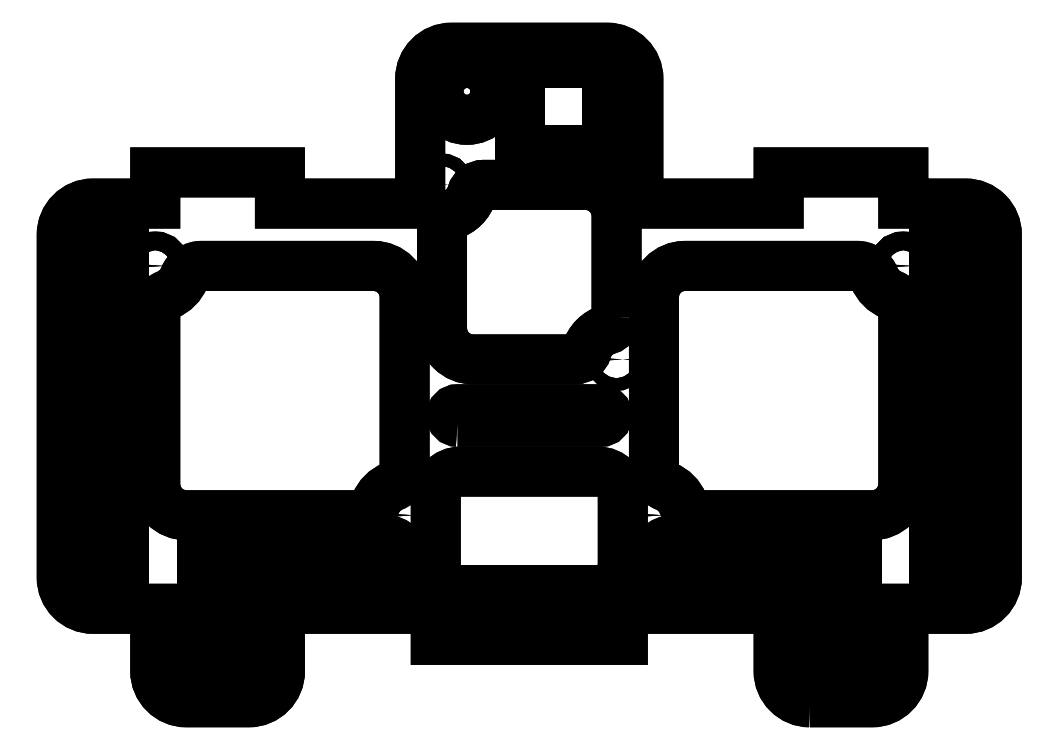
<metadata>
{"format":"dxf","ext":"dxf","renderer":"ezdxf+matplotlib","layout":"modelspace","background":"white","min_lineweight":24,"dpi":150}
</metadata>
<code>
0
SECTION
2
ENTITIES
0
LWPOLYLINE
8
0
90
40
70
1
43
0
10
-30
20
-10
42
-0.4142
10
-35
20
-5
10
-35
20
4.992e-06
10
-35
20
5
10
-60
20
5
10
-60
20
4.992e-06
10
-90
20
4.992e-06
10
-90
20
5
10
-115
20
5
10
-115
20
4.992e-06
10
-115
20
-5
42
-0.4142
10
-120
20
-10
10
-130
20
-10
42
-0.4142
10
-135
20
-5
10
-135
20
5
10
-145
20
5
42
-0.4142
10
-150
20
10
10
-150
20
65
42
-0.4142
10
-145
20
70
10
-135
20
70
10
-135
20
75
10
-115
20
75
10
-115
20
70
10
-92.5
20
70
10
-92.5
20
90
42
-0.4142
10
-87.5
20
95
10
-62.5
20
95
42
-0.4142
10
-57.5
20
90
10
-57.5
20
70
10
-35
20
70
10
-35
20
75
10
-15
20
75
10
-15
20
70
10
-5
20
70
42
-0.4142
10
3.202e-14
20
65
10
4.774e-14
20
10
42
-0.4142
10
-5
20
5
10
-15
20
5
10
-15
20
-5
42
-0.4142
10
-20
20
-10
0
LINE
8
0
10
-140
20
10
30
1.776e-14
11
-145
21
10
31
1.776e-14
0
LINE
8
0
10
-145
20
10
30
1.776e-14
11
-145
21
65
31
0
0
LINE
8
0
10
-145
20
65
30
0
11
-140
21
65
31
0
0
LINE
8
0
10
-140
20
65
30
0
11
-140
21
10
31
1.776e-14
0
LINE
8
0
10
-5
20
65
30
0
11
-5
21
10
31
1.776e-14
0
LINE
8
0
10
-5
20
10
30
1.776e-14
11
-10
21
10
31
1.776e-14
0
LINE
8
0
10
-10
20
10
30
1.776e-14
11
-10
21
65
31
0
0
LINE
8
0
10
-10
20
65
30
0
11
-5
21
65
31
0
0
LWPOLYLINE
8
0
90
12
70
1
43
0
10
-61
20
51.71
42
-0.3317
10
-62.43
20
49.79
42
0.253
10
-65.79
20
46.43
42
-0.3317
10
-67.71
20
45
10
-84
20
45
42
-0.4142
10
-89
20
50
10
-89
20
66.29
42
-0.3317
10
-87.57
20
68.21
42
0.253
10
-84.21
20
71.57
42
-0.3317
10
-82.29
20
73
10
-66
20
73
42
-0.4142
10
-61
20
68
0
LWPOLYLINE
8
0
90
12
70
1
43
0
10
-135
20
52.58
42
-0.3056
10
-133.1
20
55.36
42
0.2032
10
-130.4
20
58.12
42
-0.3056
10
-127.6
20
60
10
-100
20
60
42
-0.4142
10
-95
20
55
10
-95
20
27.42
42
-0.3056
10
-96.88
20
24.64
42
0.2032
10
-99.64
20
21.87
42
-0.3056
10
-102.4
20
20
10
-130
20
20
42
-0.4142
10
-135
20
25
0
LINE
8
0
10
-27.5
20
15
30
1.776e-14
11
-22.5
21
15
31
1.776e-14
0
LINE
8
0
10
-22.5
20
15
30
1.776e-14
11
-22.5
21
4.754e-06
31
1.776e-14
0
LINE
8
0
10
-22.5
20
4.754e-06
30
1.776e-14
11
-20
21
4.517e-06
31
1.776e-14
0
LINE
8
0
10
-20
20
4.517e-06
30
1.776e-14
11
-20
21
-5
31
1.776e-14
0
LINE
8
0
10
-20
20
-5
30
1.776e-14
11
-30
21
-5
31
1.776e-14
0
LINE
8
0
10
-30
20
-5
30
1.776e-14
11
-30
21
4.834e-06
31
1.776e-14
0
LINE
8
0
10
-30
20
4.834e-06
30
1.776e-14
11
-27.5
21
4.754e-06
31
1.776e-14
0
LINE
8
0
10
-27.5
20
4.754e-06
30
1.776e-14
11
-27.5
21
15
31
1.776e-14
0
LWPOLYLINE
8
0
90
8
70
1
43
0
10
-52
20
8
42
-0.4142
10
-55
20
11
10
-55
20
13
42
-0.4142
10
-52
20
16
10
-34
20
16
42
-0.4142
10
-31
20
13
10
-31
20
11
42
-0.4142
10
-34
20
8
0
LINE
8
0
10
-122.5
20
4.754e-06
30
1.776e-14
11
-120
21
4.834e-06
31
1.776e-14
0
LINE
8
0
10
-120
20
4.834e-06
30
1.776e-14
11
-120
21
-5
31
1.776e-14
0
LINE
8
0
10
-120
20
-5
30
1.776e-14
11
-130
21
-5
31
1.776e-14
0
LINE
8
0
10
-130
20
-5
30
1.776e-14
11
-130
21
4.517e-06
31
1.776e-14
0
LINE
8
0
10
-130
20
4.517e-06
30
1.776e-14
11
-127.5
21
4.754e-06
31
1.776e-14
0
LINE
8
0
10
-127.5
20
4.754e-06
30
1.776e-14
11
-127.5
21
15
31
1.776e-14
0
LINE
8
0
10
-127.5
20
15
30
1.776e-14
11
-122.5
21
15
31
1.776e-14
0
LINE
8
0
10
-122.5
20
15
30
1.776e-14
11
-122.5
21
4.754e-06
31
1.776e-14
0
LWPOLYLINE
8
0
90
4
70
1
43
0
10
-76.5
20
92.56
10
-76.5
20
78.56
10
-62.5
20
78.56
10
-62.5
20
92.56
0
LWPOLYLINE
8
0
90
12
70
1
43
0
10
-53.13
20
24.64
42
-0.3056
10
-55
20
27.42
10
-55
20
55
42
-0.4142
10
-50
20
60
10
-22.42
20
60
42
-0.3056
10
-19.64
20
58.12
42
0.2032
10
-16.88
20
55.36
42
-0.3056
10
-15
20
52.58
10
-15
20
25
42
-0.4142
10
-20
20
20
10
-47.58
20
20
42
-0.3056
10
-50.36
20
21.87
42
0.2032
0
LWPOLYLINE
8
0
90
4
70
1
43
0
10
-86.5
20
35
42
-1
10
-86.5
20
37
10
-63.5
20
37
42
-1
10
-63.5
20
35
0
LWPOLYLINE
8
0
90
8
70
1
43
0
10
-60
20
12
42
-0.4142
10
-64
20
8
10
-86
20
8
42
-0.4142
10
-90
20
12
10
-90
20
23
42
-0.4142
10
-86
20
27
10
-64
20
27
42
-0.4142
10
-60
20
23
0
LWPOLYLINE
8
0
90
8
70
1
43
0
10
-98
20
16
10
-116
20
16
42
0.4142
10
-119
20
13
10
-119
20
11
42
0.4142
10
-116
20
8
10
-98
20
8
42
0.4142
10
-95
20
11
10
-95
20
13
42
0.4142
0
CIRCLE
8
0
10
-135
20
60
30
0
40
1.5
210
0
220
8.325e-49
230
1
0
CIRCLE
8
0
10
-15
20
60
30
0
40
1.5
210
0
220
8.325e-49
230
1
0
CIRCLE
8
0
10
-61
20
45
30
0
40
1
210
0
220
-2.465e-32
230
1
0
CIRCLE
8
0
10
-89
20
73
30
0
40
1
210
0
220
2.465e-32
230
1
0
CIRCLE
8
0
10
-55
20
20
30
1.776e-14
40
1.5
210
0
220
8.325e-49
230
1
0
CIRCLE
8
0
10
-85
20
88
30
0
40
4.56
210
0
220
-2.465e-32
230
1
0
CIRCLE
8
0
10
-95
20
20
30
1.776e-14
40
1.5
210
0
220
8.325e-49
230
1
0
LWPOLYLINE
8
0
90
40
70
1
43
0
10
-30
20
-10
42
-0.4142
10
-35
20
-5
10
-35
20
4.992e-06
10
-35
20
5
10
-60
20
5
10
-60
20
4.992e-06
10
-90
20
4.992e-06
10
-90
20
5
10
-115
20
5
10
-115
20
4.992e-06
10
-115
20
-5
42
-0.4142
10
-120
20
-10
10
-130
20
-10
42
-0.4142
10
-135
20
-5
10
-135
20
5
10
-145
20
5
42
-0.4142
10
-150
20
10
10
-150
20
65
42
-0.4142
10
-145
20
70
10
-135
20
70
10
-135
20
75
10
-115
20
75
10
-115
20
70
10
-92.5
20
70
10
-92.5
20
90
42
-0.4142
10
-87.5
20
95
10
-62.5
20
95
42
-0.4142
10
-57.5
20
90
10
-57.5
20
70
10
-35
20
70
10
-35
20
75
10
-15
20
75
10
-15
20
70
10
-5
20
70
42
-0.4142
10
3.202e-14
20
65
10
4.774e-14
20
10
42
-0.4142
10
-5
20
5
10
-15
20
5
10
-15
20
-5
42
-0.4142
10
-20
20
-10
0
LWPOLYLINE
8
0
90
4
70
1
43
0
10
-145
20
10
10
-140
20
10
10
-140
20
65
10
-145
20
65
0
LWPOLYLINE
8
0
90
4
70
1
43
0
10
-5
20
10
10
-5
20
65
10
-10
20
65
10
-10
20
10
0
CIRCLE
8
0
10
-135
20
60
30
-1.776e-14
40
1.5
210
2.296e-49
220
-3.749e-33
230
1
0
LWPOLYLINE
8
0
90
12
70
1
43
0
10
-61
20
51.71
42
-0.3317
10
-62.43
20
49.79
42
0.253
10
-65.79
20
46.43
42
-0.3317
10
-67.71
20
45
10
-84
20
45
42
-0.4142
10
-89
20
50
10
-89
20
66.29
42
-0.3317
10
-87.57
20
68.21
42
0.253
10
-84.21
20
71.57
42
-0.3317
10
-82.29
20
73
10
-66
20
73
42
-0.4142
10
-61
20
68
0
CIRCLE
8
0
10
-15
20
60
30
0
40
1.5
210
2.296e-49
220
-3.749e-33
230
1
0
LWPOLYLINE
8
0
90
12
70
1
43
0
10
-135
20
52.58
42
-0.3056
10
-133.1
20
55.36
42
0.2032
10
-130.4
20
58.12
42
-0.3056
10
-127.6
20
60
10
-100
20
60
42
-0.4142
10
-95
20
55
10
-95
20
27.42
42
-0.3056
10
-96.88
20
24.64
42
0.2032
10
-99.64
20
21.87
42
-0.3056
10
-102.4
20
20
10
-130
20
20
42
-0.4142
10
-135
20
25
0
LWPOLYLINE
8
0
90
8
70
1
43
0
10
-22.5
20
15
10
-27.5
20
15
10
-27.5
20
4.754e-06
10
-30
20
4.834e-06
10
-30
20
-5
10
-20
20
-5
10
-20
20
4.517e-06
10
-22.5
20
4.754e-06
0
LWPOLYLINE
8
0
90
8
70
1
43
0
10
-52
20
8
42
-0.4142
10
-55
20
11
10
-55
20
13
42
-0.4142
10
-52
20
16
10
-34
20
16
42
-0.4142
10
-31
20
13
10
-31
20
11
42
-0.4142
10
-34
20
8
0
CIRCLE
8
0
10
-61
20
45
30
-1.776e-14
40
1
210
-1.233e-32
220
-3.749e-33
230
1
0
CIRCLE
8
0
10
-89
20
73
30
0
40
1
210
-1.28e-48
220
2.09e-32
230
1
0
LWPOLYLINE
8
0
90
8
70
1
43
0
10
-120
20
4.834e-06
10
-122.5
20
4.754e-06
10
-122.5
20
15
10
-127.5
20
15
10
-127.5
20
4.754e-06
10
-130
20
4.517e-06
10
-130
20
-5
10
-120
20
-5
0
CIRCLE
8
0
10
-55
20
20
30
0
40
1.5
210
2.296e-49
220
-3.749e-33
230
1
0
CIRCLE
8
0
10
-85
20
88
30
0
40
4.56
210
2.296e-49
220
-3.749e-33
230
1
0
LWPOLYLINE
8
0
90
4
70
1
43
0
10
-76.5
20
92.56
10
-76.5
20
78.56
10
-62.5
20
78.56
10
-62.5
20
92.56
0
LWPOLYLINE
8
0
90
12
70
1
43
0
10
-53.13
20
24.64
42
-0.3056
10
-55
20
27.42
10
-55
20
55
42
-0.4142
10
-50
20
60
10
-22.42
20
60
42
-0.3056
10
-19.64
20
58.12
42
0.2032
10
-16.88
20
55.36
42
-0.3056
10
-15
20
52.58
10
-15
20
25
42
-0.4142
10
-20
20
20
10
-47.58
20
20
42
-0.3056
10
-50.36
20
21.87
42
0.2032
0
LWPOLYLINE
8
0
90
4
70
1
43
0
10
-86.5
20
35
42
-1
10
-86.5
20
37
10
-63.5
20
37
42
-1
10
-63.5
20
35
0
CIRCLE
8
0
10
-95
20
20
30
0
40
1.5
210
2.296e-49
220
-3.749e-33
230
1
0
LWPOLYLINE
8
0
90
8
70
1
43
0
10
-60
20
12
42
-0.4142
10
-64
20
8
10
-86
20
8
42
-0.4142
10
-90
20
12
10
-90
20
23
42
-0.4142
10
-86
20
27
10
-64
20
27
42
-0.4142
10
-60
20
23
0
LWPOLYLINE
8
0
90
8
70
1
43
0
10
-98
20
16
10
-116
20
16
42
0.4142
10
-119
20
13
10
-119
20
11
42
0.4142
10
-116
20
8
10
-98
20
8
42
0.4142
10
-95
20
11
10
-95
20
13
42
0.4142
0
ENDSEC
0
EOF

</code>
